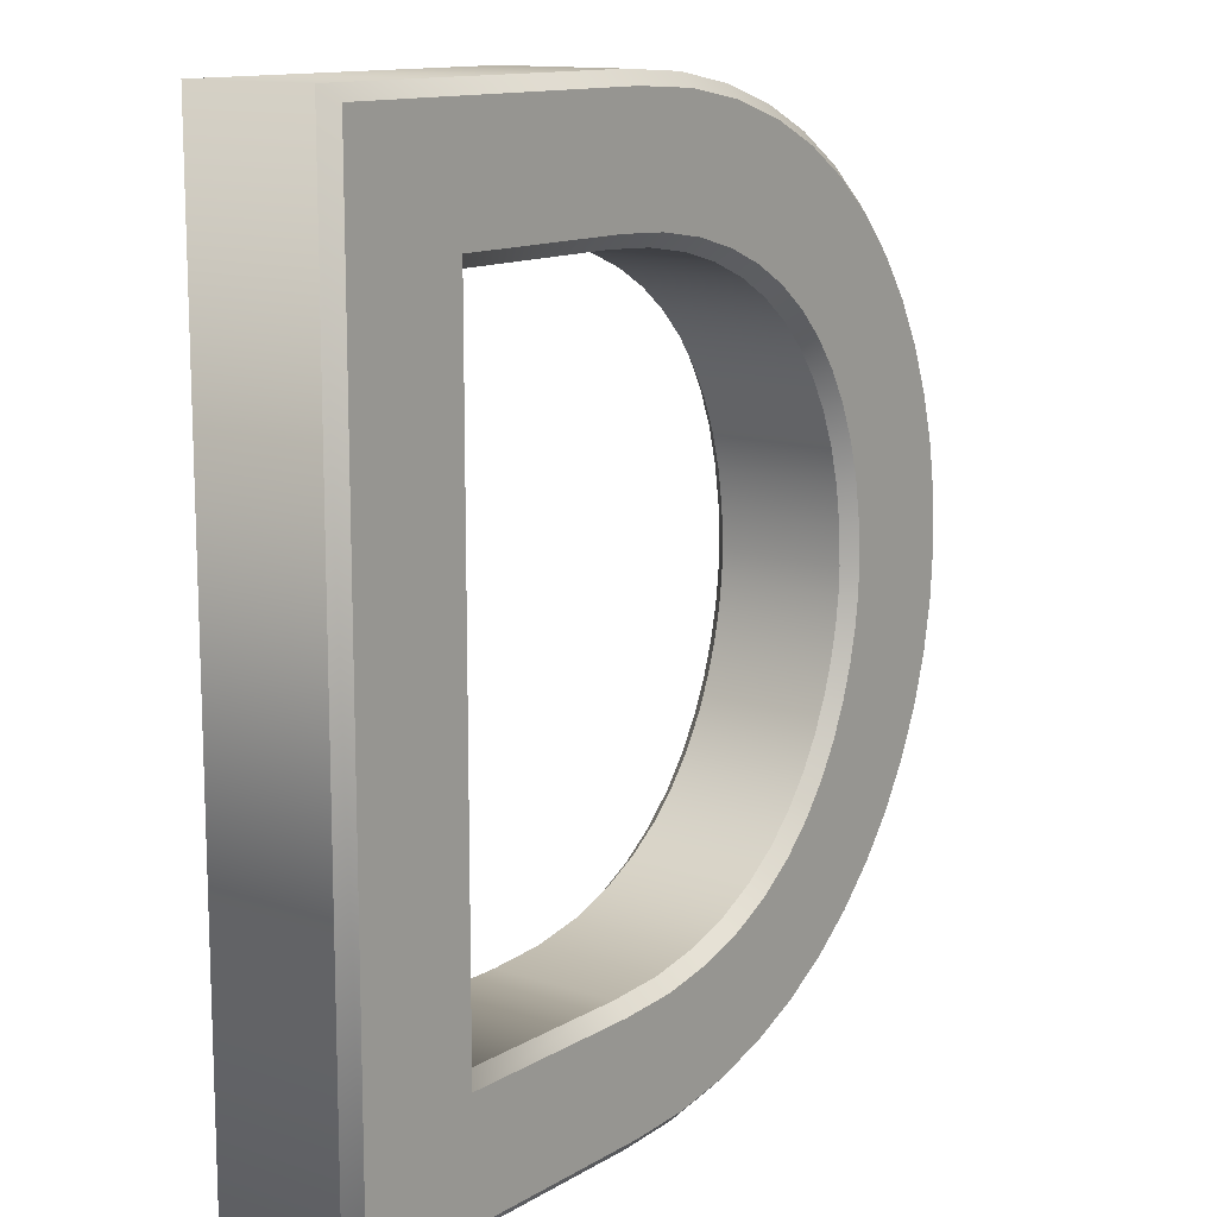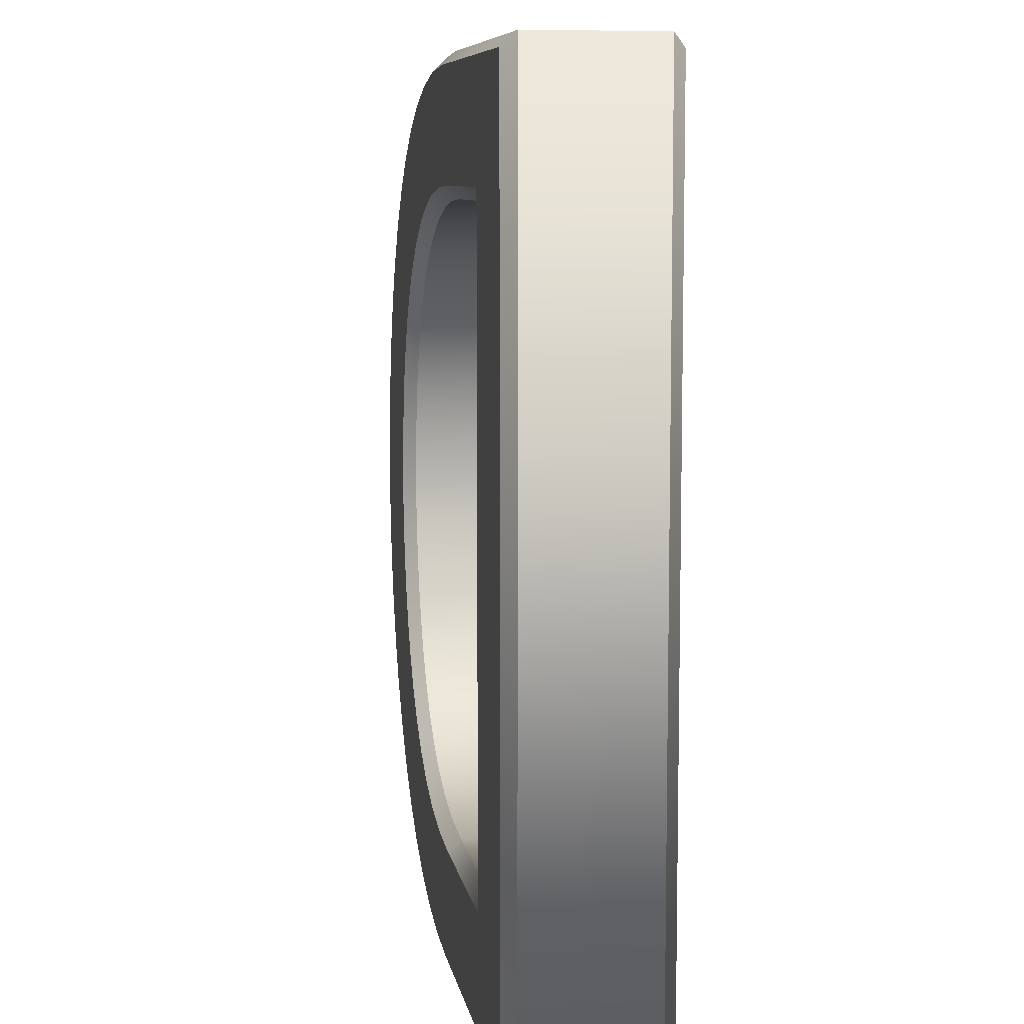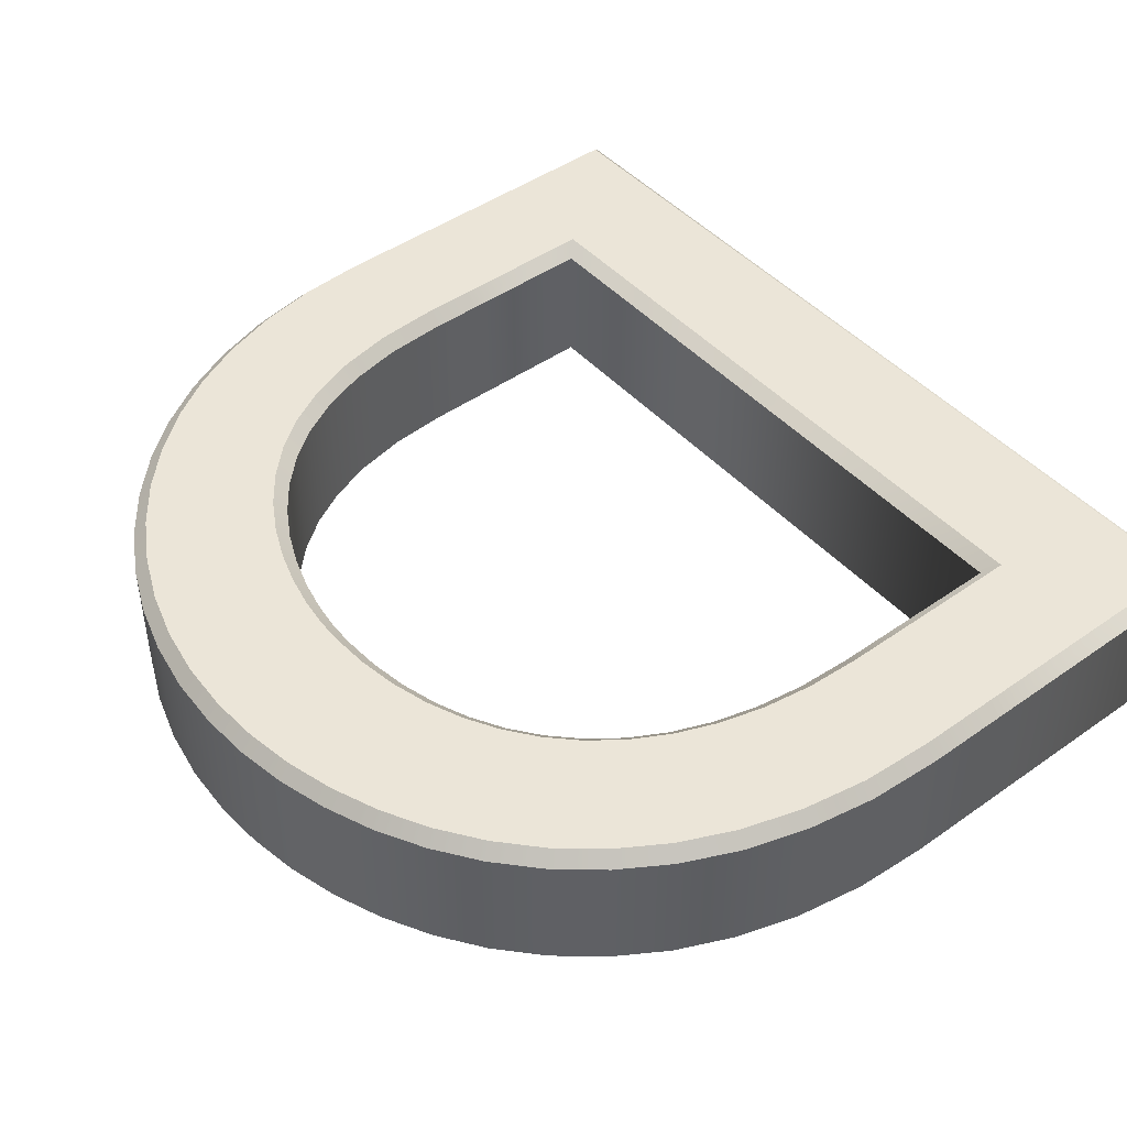
<metadata>
{"format":"obj","ext":"obj","renderer":"f3d","projection":"perspective","resolution":1024,"background":"white","views":[{"elev":12.8,"azim":-52.9,"up":"+Y"},{"elev":8.2,"azim":-99.4,"up":"+Y"},{"elev":45.7,"azim":140.9,"up":"+Z"}]}
</metadata>
<code>
o D
v -0.034 0.682 0.06
v 0.02167 0.6789 0.06
v 0.0724 0.6699 0.06
v 0.1183 0.6557 0.06
v 0.1594 0.6367 0.06
v 0.1959 0.6134 0.06
v 0.2278 0.5865 0.06
v 0.2551 0.5565 0.06
v 0.278 0.5239 0.06
v 0.2966 0.4892 0.06
v 0.3109 0.4531 0.06
v 0.321 0.4159 0.06
v 0.327 0.3784 0.06
v 0.329 0.341 0.06
v 0.3266 0.3008 0.06
v 0.3195 0.2614 0.06
v 0.3077 0.2232 0.06
v 0.2915 0.1866 0.06
v 0.271 0.152 0.06
v 0.2463 0.1199 0.06
v 0.2175 0.09065 0.06
v 0.1848 0.06474 0.06
v 0.1483 0.04257 0.06
v 0.1081 0.02459 0.06
v 0.06442 0.01121 0.06
v 0.01734 0.002875 0.06
v -0.033 -0 0.06
v -0.299 -0 0.06
v -0.299 0.682 0.06
v -0.045 0.088 0.06
v 0.00325 0.09088 0.06
v 0.04576 0.09907 0.06
v 0.08285 0.1119 0.06
v 0.1149 0.1286 0.06
v 0.1421 0.1485 0.06
v 0.1649 0.171 0.06
v 0.1836 0.1953 0.06
v 0.1985 0.2208 0.06
v 0.21 0.2467 0.06
v 0.2184 0.2724 0.06
v 0.2239 0.2971 0.06
v 0.227 0.3202 0.06
v 0.228 0.341 0.06
v 0.2264 0.3722 0.06
v 0.2218 0.4024 0.06
v 0.2139 0.4313 0.06
v 0.2028 0.4587 0.06
v 0.1884 0.4844 0.06
v 0.1707 0.5079 0.06
v 0.1497 0.5292 0.06
v 0.1252 0.5479 0.06
v 0.09726 0.5638 0.06
v 0.06582 0.5766 0.06
v 0.03083 0.5861 0.06
v -0.007761 0.592 0.06
v -0.05 0.594 0.06
v -0.201 0.594 0.06
v -0.201 0.088 0.06
v -0.034 0.682 -0.06
v 0.02167 0.6789 -0.06
v 0.0724 0.6699 -0.06
v 0.1183 0.6557 -0.06
v 0.1594 0.6367 -0.06
v 0.1959 0.6134 -0.06
v 0.2278 0.5865 -0.06
v 0.2551 0.5565 -0.06
v 0.278 0.5239 -0.06
v 0.2966 0.4892 -0.06
v 0.3109 0.4531 -0.06
v 0.321 0.4159 -0.06
v 0.327 0.3784 -0.06
v 0.329 0.341 -0.06
v 0.3266 0.3008 -0.06
v 0.3195 0.2614 -0.06
v 0.3077 0.2232 -0.06
v 0.2915 0.1866 -0.06
v 0.271 0.152 -0.06
v 0.2463 0.1199 -0.06
v 0.2175 0.09065 -0.06
v 0.1848 0.06474 -0.06
v 0.1483 0.04257 -0.06
v 0.1081 0.02459 -0.06
v 0.06442 0.01121 -0.06
v 0.01734 0.002875 -0.06
v -0.033 0 -0.06
v -0.299 0 -0.06
v -0.299 0.682 -0.06
v -0.045 0.088 -0.06
v 0.00325 0.09088 -0.06
v 0.04576 0.09907 -0.06
v 0.08285 0.1119 -0.06
v 0.1149 0.1286 -0.06
v 0.1421 0.1485 -0.06
v 0.1649 0.171 -0.06
v 0.1836 0.1953 -0.06
v 0.1985 0.2208 -0.06
v 0.21 0.2467 -0.06
v 0.2184 0.2724 -0.06
v 0.2239 0.2971 -0.06
v 0.227 0.3202 -0.06
v 0.228 0.341 -0.06
v 0.2264 0.3722 -0.06
v 0.2218 0.4024 -0.06
v 0.2139 0.4313 -0.06
v 0.2028 0.4587 -0.06
v 0.1884 0.4844 -0.06
v 0.1707 0.5079 -0.06
v 0.1497 0.5292 -0.06
v 0.1252 0.5479 -0.06
v 0.09726 0.5638 -0.06
v 0.06582 0.5766 -0.06
v 0.03083 0.5861 -0.06
v -0.007761 0.592 -0.06
v -0.05 0.594 -0.06
v -0.201 0.594 -0.06
v -0.201 0.088 -0.06
v -0.034 0.682 -0.06
v -0.03372 0.692 -0.05
v 0.02167 0.6789 -0.06
v 0.02282 0.6888 -0.05
v 0.0724 0.6699 -0.06
v 0.07477 0.6797 -0.05
v 0.1183 0.6557 -0.06
v 0.1219 0.665 -0.05
v 0.1594 0.6367 -0.06
v 0.1642 0.6455 -0.05
v 0.1959 0.6134 -0.06
v 0.2018 0.6215 -0.05
v 0.2278 0.5865 -0.06
v 0.2347 0.5938 -0.05
v 0.2551 0.5565 -0.06
v 0.2629 0.5628 -0.05
v 0.278 0.5239 -0.06
v 0.2866 0.5291 -0.05
v 0.2966 0.4892 -0.06
v 0.3057 0.4934 -0.05
v 0.3109 0.4531 -0.06
v 0.3204 0.4562 -0.05
v 0.321 0.4159 -0.06
v 0.3308 0.418 -0.05
v 0.327 0.3784 -0.06
v 0.337 0.3795 -0.05
v 0.329 0.341 -0.06
v 0.339 0.341 -0.05
v 0.3266 0.3008 -0.06
v 0.3365 0.2997 -0.05
v 0.3195 0.2614 -0.06
v 0.3292 0.2591 -0.05
v 0.3077 0.2232 -0.06
v 0.3171 0.2197 -0.05
v 0.2915 0.1866 -0.06
v 0.3004 0.182 -0.05
v 0.271 0.152 -0.06
v 0.2793 0.1464 -0.05
v 0.2463 0.1199 -0.06
v 0.2538 0.1133 -0.05
v 0.2175 0.09065 -0.06
v 0.2242 0.08319 -0.05
v 0.1848 0.06474 -0.06
v 0.1905 0.05651 -0.05
v 0.1483 0.04257 -0.06
v 0.1529 0.0337 -0.05
v 0.1081 0.02459 -0.06
v 0.1116 0.01521 -0.05
v 0.06442 0.01121 -0.06
v 0.06676 0.001475 -0.05
v 0.01734 0.002875 -0.06
v 0.0185 -0.007075 -0.05
v -0.033 0 -0.06
v -0.03272 -0.01 -0.05
v -0.299 0 -0.06
v -0.309 -0.01 -0.05
v -0.299 0.682 -0.06
v -0.309 0.692 -0.05
v -0.03372 0.692 -0.05
v -0.03372 0.692 0.05
v 0.02282 0.6888 -0.05
v 0.02282 0.6888 0.05
v 0.07477 0.6797 -0.05
v 0.07477 0.6797 0.05
v 0.1219 0.665 -0.05
v 0.1219 0.665 0.05
v 0.1642 0.6455 -0.05
v 0.1642 0.6455 0.05
v 0.2018 0.6215 -0.05
v 0.2018 0.6215 0.05
v 0.2347 0.5938 -0.05
v 0.2347 0.5938 0.05
v 0.2629 0.5628 -0.05
v 0.2629 0.5628 0.05
v 0.2866 0.5291 -0.05
v 0.2866 0.5291 0.05
v 0.3057 0.4934 -0.05
v 0.3057 0.4934 0.05
v 0.3204 0.4562 -0.05
v 0.3204 0.4562 0.05
v 0.3308 0.418 -0.05
v 0.3308 0.418 0.05
v 0.337 0.3795 -0.05
v 0.337 0.3795 0.05
v 0.339 0.341 -0.05
v 0.339 0.341 0.05
v 0.3365 0.2997 -0.05
v 0.3365 0.2997 0.05
v 0.3292 0.2591 -0.05
v 0.3292 0.2591 0.05
v 0.3171 0.2197 -0.05
v 0.3171 0.2197 0.05
v 0.3004 0.182 -0.05
v 0.3004 0.182 0.05
v 0.2793 0.1464 -0.05
v 0.2793 0.1464 0.05
v 0.2538 0.1133 -0.05
v 0.2538 0.1133 0.05
v 0.2242 0.08319 -0.05
v 0.2242 0.08319 0.05
v 0.1905 0.05651 -0.05
v 0.1905 0.05651 0.05
v 0.1529 0.0337 -0.05
v 0.1529 0.0337 0.05
v 0.1116 0.01521 -0.05
v 0.1116 0.01521 0.05
v 0.06676 0.001475 -0.05
v 0.06676 0.001475 0.05
v 0.0185 -0.007075 -0.05
v 0.0185 -0.007075 0.05
v -0.03272 -0.01 -0.05
v -0.03272 -0.01 0.05
v -0.309 -0.01 -0.05
v -0.309 -0.01 0.05
v -0.309 0.692 -0.05
v -0.309 0.692 0.05
v -0.03372 0.692 0.05
v -0.034 0.682 0.06
v 0.02282 0.6888 0.05
v 0.02167 0.6789 0.06
v 0.07477 0.6797 0.05
v 0.0724 0.6699 0.06
v 0.1219 0.665 0.05
v 0.1183 0.6557 0.06
v 0.1642 0.6455 0.05
v 0.1594 0.6367 0.06
v 0.2018 0.6215 0.05
v 0.1959 0.6134 0.06
v 0.2347 0.5938 0.05
v 0.2278 0.5865 0.06
v 0.2629 0.5628 0.05
v 0.2551 0.5565 0.06
v 0.2866 0.5291 0.05
v 0.278 0.5239 0.06
v 0.3057 0.4934 0.05
v 0.2966 0.4892 0.06
v 0.3204 0.4562 0.05
v 0.3109 0.4531 0.06
v 0.3308 0.418 0.05
v 0.321 0.4159 0.06
v 0.337 0.3795 0.05
v 0.327 0.3784 0.06
v 0.339 0.341 0.05
v 0.329 0.341 0.06
v 0.3365 0.2997 0.05
v 0.3266 0.3008 0.06
v 0.3292 0.2591 0.05
v 0.3195 0.2614 0.06
v 0.3171 0.2197 0.05
v 0.3077 0.2232 0.06
v 0.3004 0.182 0.05
v 0.2915 0.1866 0.06
v 0.2793 0.1464 0.05
v 0.271 0.152 0.06
v 0.2538 0.1133 0.05
v 0.2463 0.1199 0.06
v 0.2242 0.08319 0.05
v 0.2175 0.09065 0.06
v 0.1905 0.05651 0.05
v 0.1848 0.06474 0.06
v 0.1529 0.0337 0.05
v 0.1483 0.04257 0.06
v 0.1116 0.01521 0.05
v 0.1081 0.02459 0.06
v 0.06676 0.001475 0.05
v 0.06442 0.01121 0.06
v 0.0185 -0.007075 0.05
v 0.01734 0.002875 0.06
v -0.03272 -0.01 0.05
v -0.033 -0 0.06
v -0.309 -0.01 0.05
v -0.299 -0 0.06
v -0.309 0.692 0.05
v -0.299 0.682 0.06
v -0.045 0.088 -0.06
v -0.0453 0.098 -0.05
v 0.00325 0.09088 -0.06
v 0.002 0.1008 -0.05
v 0.04576 0.09907 -0.06
v 0.04317 0.1088 -0.05
v 0.08285 0.1119 -0.06
v 0.07888 0.1211 -0.05
v 0.1149 0.1286 -0.06
v 0.1096 0.1371 -0.05
v 0.1421 0.1485 -0.06
v 0.1356 0.1562 -0.05
v 0.1649 0.171 -0.06
v 0.1574 0.1777 -0.05
v 0.1836 0.1953 -0.06
v 0.1753 0.2009 -0.05
v 0.1985 0.2208 -0.06
v 0.1896 0.2254 -0.05
v 0.21 0.2467 -0.06
v 0.2007 0.2503 -0.05
v 0.2184 0.2724 -0.06
v 0.2087 0.275 -0.05
v 0.2239 0.2971 -0.06
v 0.2141 0.2989 -0.05
v 0.227 0.3202 -0.06
v 0.2171 0.3211 -0.05
v 0.228 0.341 -0.06
v 0.218 0.341 -0.05
v 0.2264 0.3722 -0.06
v 0.2165 0.3712 -0.05
v 0.2218 0.4024 -0.06
v 0.212 0.4003 -0.05
v 0.2139 0.4313 -0.06
v 0.2044 0.4281 -0.05
v 0.2028 0.4587 -0.06
v 0.1938 0.4544 -0.05
v 0.1884 0.4844 -0.06
v 0.18 0.4789 -0.05
v 0.1707 0.5079 -0.06
v 0.1631 0.5014 -0.05
v 0.1497 0.5292 -0.06
v 0.143 0.5217 -0.05
v 0.1252 0.5479 -0.06
v 0.1197 0.5396 -0.05
v 0.09726 0.5638 -0.06
v 0.09289 0.5548 -0.05
v 0.06582 0.5766 -0.06
v 0.06262 0.5671 -0.05
v 0.03083 0.5861 -0.06
v 0.02876 0.5763 -0.05
v -0.007761 0.592 -0.06
v -0.008755 0.582 -0.05
v -0.05 0.594 -0.06
v -0.05024 0.584 -0.05
v -0.201 0.594 -0.06
v -0.191 0.584 -0.05
v -0.201 0.088 -0.06
v -0.191 0.098 -0.05
v -0.0453 0.098 -0.05
v -0.0453 0.098 0.05
v 0.002 0.1008 -0.05
v 0.002 0.1008 0.05
v 0.04317 0.1088 -0.05
v 0.04317 0.1088 0.05
v 0.07888 0.1211 -0.05
v 0.07888 0.1211 0.05
v 0.1096 0.1371 -0.05
v 0.1096 0.1371 0.05
v 0.1356 0.1562 -0.05
v 0.1356 0.1562 0.05
v 0.1574 0.1777 -0.05
v 0.1574 0.1777 0.05
v 0.1753 0.2009 -0.05
v 0.1753 0.2009 0.05
v 0.1896 0.2254 -0.05
v 0.1896 0.2254 0.05
v 0.2007 0.2503 -0.05
v 0.2007 0.2503 0.05
v 0.2087 0.275 -0.05
v 0.2087 0.275 0.05
v 0.2141 0.2989 -0.05
v 0.2141 0.2989 0.05
v 0.2171 0.3211 -0.05
v 0.2171 0.3211 0.05
v 0.218 0.341 -0.05
v 0.218 0.341 0.05
v 0.2165 0.3712 -0.05
v 0.2165 0.3712 0.05
v 0.212 0.4003 -0.05
v 0.212 0.4003 0.05
v 0.2044 0.4281 -0.05
v 0.2044 0.4281 0.05
v 0.1938 0.4544 -0.05
v 0.1938 0.4544 0.05
v 0.18 0.4789 -0.05
v 0.18 0.4789 0.05
v 0.1631 0.5014 -0.05
v 0.1631 0.5014 0.05
v 0.143 0.5217 -0.05
v 0.143 0.5217 0.05
v 0.1197 0.5396 -0.05
v 0.1197 0.5396 0.05
v 0.09289 0.5548 -0.05
v 0.09289 0.5548 0.05
v 0.06262 0.5671 -0.05
v 0.06262 0.5671 0.05
v 0.02876 0.5763 -0.05
v 0.02876 0.5763 0.05
v -0.008755 0.582 -0.05
v -0.008755 0.582 0.05
v -0.05024 0.584 -0.05
v -0.05024 0.584 0.05
v -0.191 0.584 -0.05
v -0.191 0.584 0.05
v -0.191 0.098 -0.05
v -0.191 0.098 0.05
v -0.0453 0.098 0.05
v -0.045 0.088 0.06
v 0.002 0.1008 0.05
v 0.00325 0.09088 0.06
v 0.04317 0.1088 0.05
v 0.04576 0.09907 0.06
v 0.07888 0.1211 0.05
v 0.08285 0.1119 0.06
v 0.1096 0.1371 0.05
v 0.1149 0.1286 0.06
v 0.1356 0.1562 0.05
v 0.1421 0.1485 0.06
v 0.1574 0.1777 0.05
v 0.1649 0.171 0.06
v 0.1753 0.2009 0.05
v 0.1836 0.1953 0.06
v 0.1896 0.2254 0.05
v 0.1985 0.2208 0.06
v 0.2007 0.2503 0.05
v 0.21 0.2467 0.06
v 0.2087 0.275 0.05
v 0.2184 0.2724 0.06
v 0.2141 0.2989 0.05
v 0.2239 0.2971 0.06
v 0.2171 0.3211 0.05
v 0.227 0.3202 0.06
v 0.218 0.341 0.05
v 0.228 0.341 0.06
v 0.2165 0.3712 0.05
v 0.2264 0.3722 0.06
v 0.212 0.4003 0.05
v 0.2218 0.4024 0.06
v 0.2044 0.4281 0.05
v 0.2139 0.4313 0.06
v 0.1938 0.4544 0.05
v 0.2028 0.4587 0.06
v 0.18 0.4789 0.05
v 0.1884 0.4844 0.06
v 0.1631 0.5014 0.05
v 0.1707 0.5079 0.06
v 0.143 0.5217 0.05
v 0.1497 0.5292 0.06
v 0.1197 0.5396 0.05
v 0.1252 0.5479 0.06
v 0.09289 0.5548 0.05
v 0.09726 0.5638 0.06
v 0.06262 0.5671 0.05
v 0.06582 0.5766 0.06
v 0.02876 0.5763 0.05
v 0.03083 0.5861 0.06
v -0.008755 0.582 0.05
v -0.007761 0.592 0.06
v -0.05024 0.584 0.05
v -0.05 0.594 0.06
v -0.191 0.584 0.05
v -0.201 0.594 0.06
v -0.191 0.098 0.05
v -0.201 0.088 0.06
f 28 57 29
f 57 1 29
f 57 2 1
f 57 3 2
f 57 4 3
f 57 5 4
f 57 6 5
f 57 56 6
f 56 7 6
f 28 58 57
f 55 7 56
f 54 7 55
f 54 8 7
f 53 8 54
f 52 8 53
f 51 8 52
f 51 9 8
f 50 9 51
f 49 9 50
f 49 10 9
f 48 10 49
f 48 11 10
f 47 11 48
f 46 11 47
f 46 12 11
f 45 12 46
f 45 13 12
f 44 13 45
f 44 14 13
f 43 14 44
f 42 14 43
f 42 15 14
f 41 15 42
f 41 16 15
f 40 16 41
f 39 16 40
f 39 17 16
f 38 17 39
f 38 18 17
f 37 18 38
f 36 18 37
f 36 19 18
f 35 19 36
f 35 20 19
f 34 20 35
f 33 20 34
f 33 21 20
f 32 21 33
f 31 21 32
f 30 21 31
f 30 22 21
f 28 30 58
f 28 22 30
f 28 23 22
f 28 24 23
f 28 25 24
f 28 26 25
f 28 27 26
f 115 86 87
f 59 115 87
f 60 115 59
f 61 115 60
f 62 115 61
f 63 115 62
f 64 115 63
f 114 115 64
f 65 114 64
f 116 86 115
f 65 113 114
f 65 112 113
f 66 112 65
f 66 111 112
f 66 110 111
f 66 109 110
f 67 109 66
f 67 108 109
f 67 107 108
f 68 107 67
f 68 106 107
f 69 106 68
f 69 105 106
f 69 104 105
f 70 104 69
f 70 103 104
f 71 103 70
f 71 102 103
f 72 102 71
f 72 101 102
f 72 100 101
f 73 100 72
f 73 99 100
f 74 99 73
f 74 98 99
f 74 97 98
f 75 97 74
f 75 96 97
f 76 96 75
f 76 95 96
f 76 94 95
f 77 94 76
f 77 93 94
f 78 93 77
f 78 92 93
f 78 91 92
f 79 91 78
f 79 90 91
f 79 89 90
f 79 88 89
f 80 88 79
f 88 86 116
f 80 86 88
f 81 86 80
f 82 86 81
f 83 86 82
f 84 86 83
f 85 86 84
f 118 120 119 117
f 120 122 121 119
f 122 124 123 121
f 124 126 125 123
f 126 128 127 125
f 128 130 129 127
f 130 132 131 129
f 132 134 133 131
f 134 136 135 133
f 136 138 137 135
f 138 140 139 137
f 140 142 141 139
f 142 144 143 141
f 144 146 145 143
f 146 148 147 145
f 148 150 149 147
f 150 152 151 149
f 152 154 153 151
f 154 156 155 153
f 156 158 157 155
f 158 160 159 157
f 160 162 161 159
f 162 164 163 161
f 164 166 165 163
f 166 168 167 165
f 168 170 169 167
f 170 172 171 169
f 172 174 173 171
f 174 118 117 173
f 176 178 177 175
f 178 180 179 177
f 180 182 181 179
f 182 184 183 181
f 184 186 185 183
f 186 188 187 185
f 188 190 189 187
f 190 192 191 189
f 192 194 193 191
f 194 196 195 193
f 196 198 197 195
f 198 200 199 197
f 200 202 201 199
f 202 204 203 201
f 204 206 205 203
f 206 208 207 205
f 208 210 209 207
f 210 212 211 209
f 212 214 213 211
f 214 216 215 213
f 216 218 217 215
f 218 220 219 217
f 220 222 221 219
f 222 224 223 221
f 224 226 225 223
f 226 228 227 225
f 228 230 229 227
f 230 232 231 229
f 232 176 175 231
f 234 236 235 233
f 236 238 237 235
f 238 240 239 237
f 240 242 241 239
f 242 244 243 241
f 244 246 245 243
f 246 248 247 245
f 248 250 249 247
f 250 252 251 249
f 252 254 253 251
f 254 256 255 253
f 256 258 257 255
f 258 260 259 257
f 260 262 261 259
f 262 264 263 261
f 264 266 265 263
f 266 268 267 265
f 268 270 269 267
f 270 272 271 269
f 272 274 273 271
f 274 276 275 273
f 276 278 277 275
f 278 280 279 277
f 280 282 281 279
f 282 284 283 281
f 284 286 285 283
f 286 288 287 285
f 288 290 289 287
f 290 234 233 289
f 292 294 293 291
f 294 296 295 293
f 296 298 297 295
f 298 300 299 297
f 300 302 301 299
f 302 304 303 301
f 304 306 305 303
f 306 308 307 305
f 308 310 309 307
f 310 312 311 309
f 312 314 313 311
f 314 316 315 313
f 316 318 317 315
f 318 320 319 317
f 320 322 321 319
f 322 324 323 321
f 324 326 325 323
f 326 328 327 325
f 328 330 329 327
f 330 332 331 329
f 332 334 333 331
f 334 336 335 333
f 336 338 337 335
f 338 340 339 337
f 340 342 341 339
f 342 344 343 341
f 344 346 345 343
f 346 348 347 345
f 348 292 291 347
f 350 352 351 349
f 352 354 353 351
f 354 356 355 353
f 356 358 357 355
f 358 360 359 357
f 360 362 361 359
f 362 364 363 361
f 364 366 365 363
f 366 368 367 365
f 368 370 369 367
f 370 372 371 369
f 372 374 373 371
f 374 376 375 373
f 376 378 377 375
f 378 380 379 377
f 380 382 381 379
f 382 384 383 381
f 384 386 385 383
f 386 388 387 385
f 388 390 389 387
f 390 392 391 389
f 392 394 393 391
f 394 396 395 393
f 396 398 397 395
f 398 400 399 397
f 400 402 401 399
f 402 404 403 401
f 404 406 405 403
f 406 350 349 405
f 408 410 409 407
f 410 412 411 409
f 412 414 413 411
f 414 416 415 413
f 416 418 417 415
f 418 420 419 417
f 420 422 421 419
f 422 424 423 421
f 424 426 425 423
f 426 428 427 425
f 428 430 429 427
f 430 432 431 429
f 432 434 433 431
f 434 436 435 433
f 436 438 437 435
f 438 440 439 437
f 440 442 441 439
f 442 444 443 441
f 444 446 445 443
f 446 448 447 445
f 448 450 449 447
f 450 452 451 449
f 452 454 453 451
f 454 456 455 453
f 456 458 457 455
f 458 460 459 457
f 460 462 461 459
f 462 464 463 461
f 464 408 407 463

</code>
